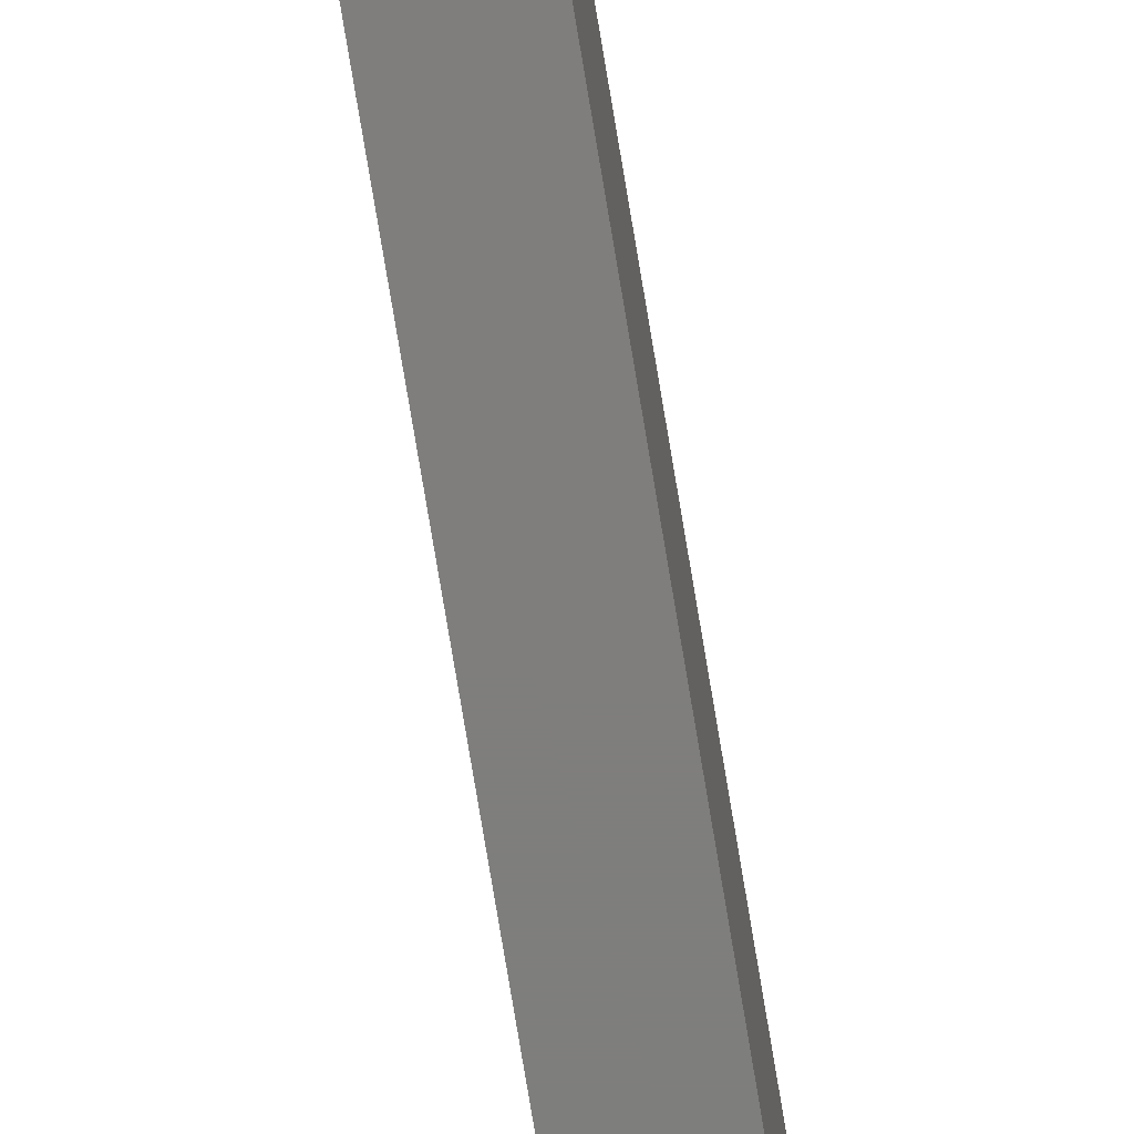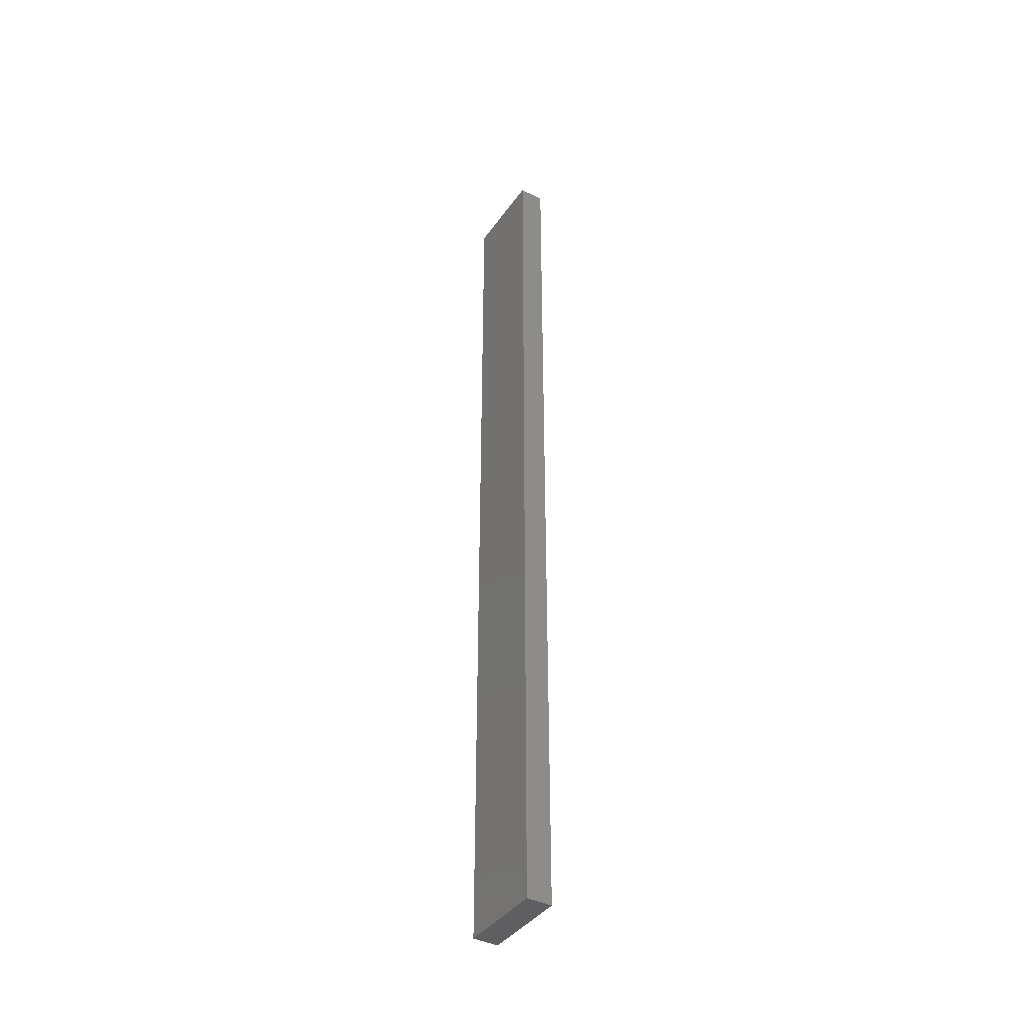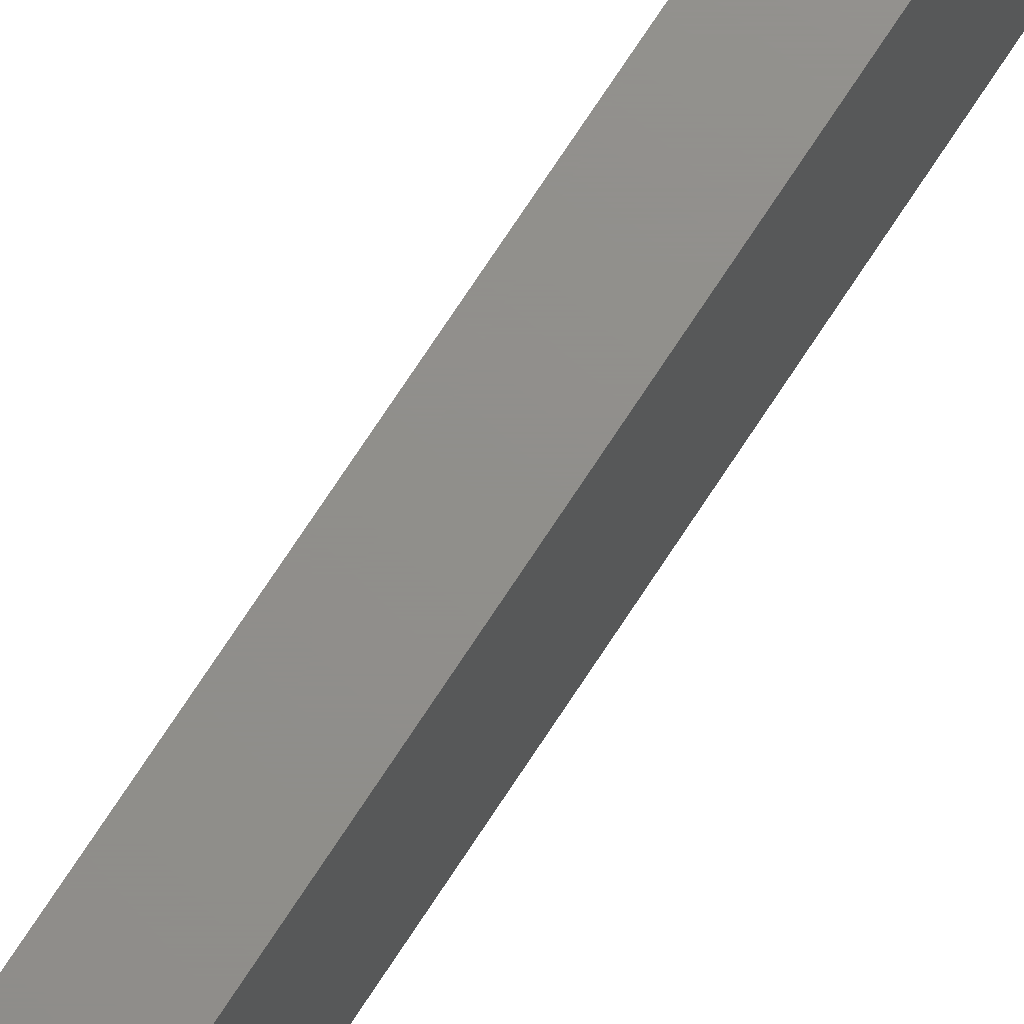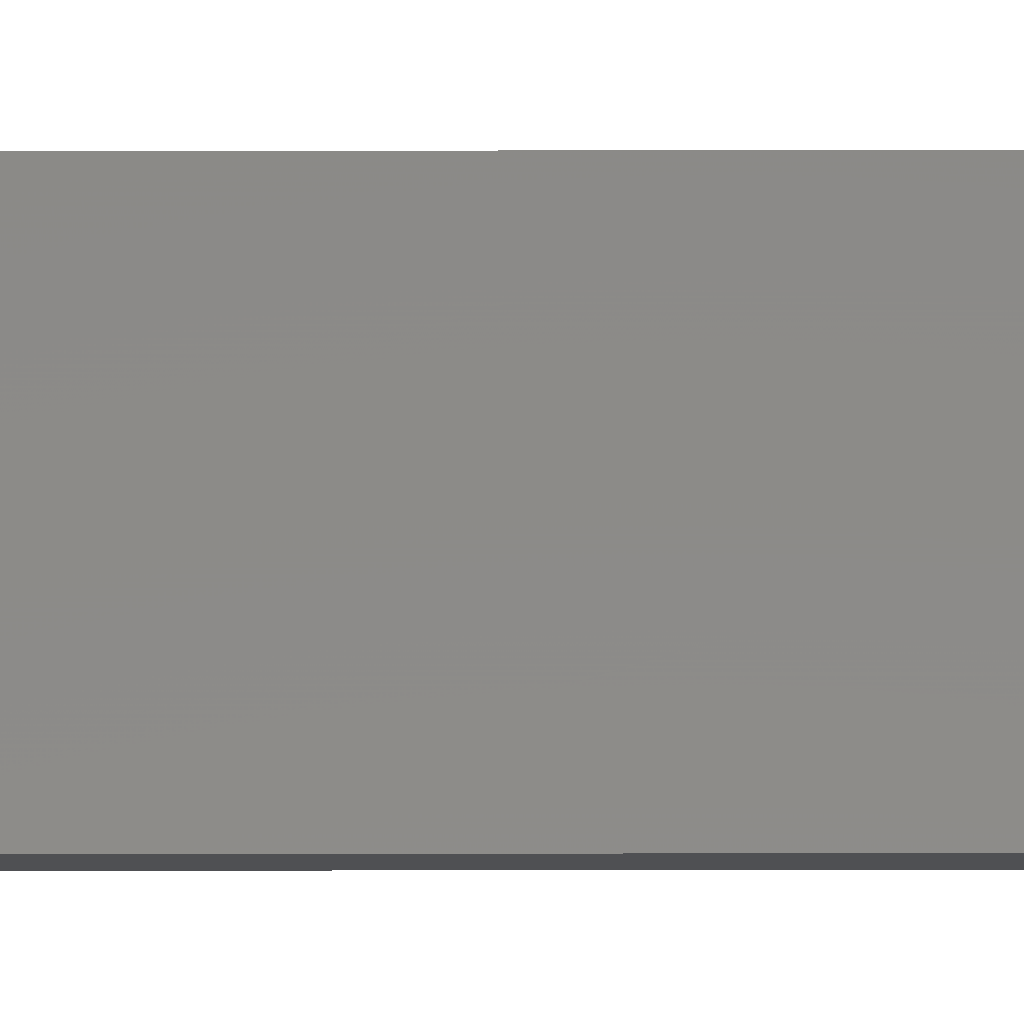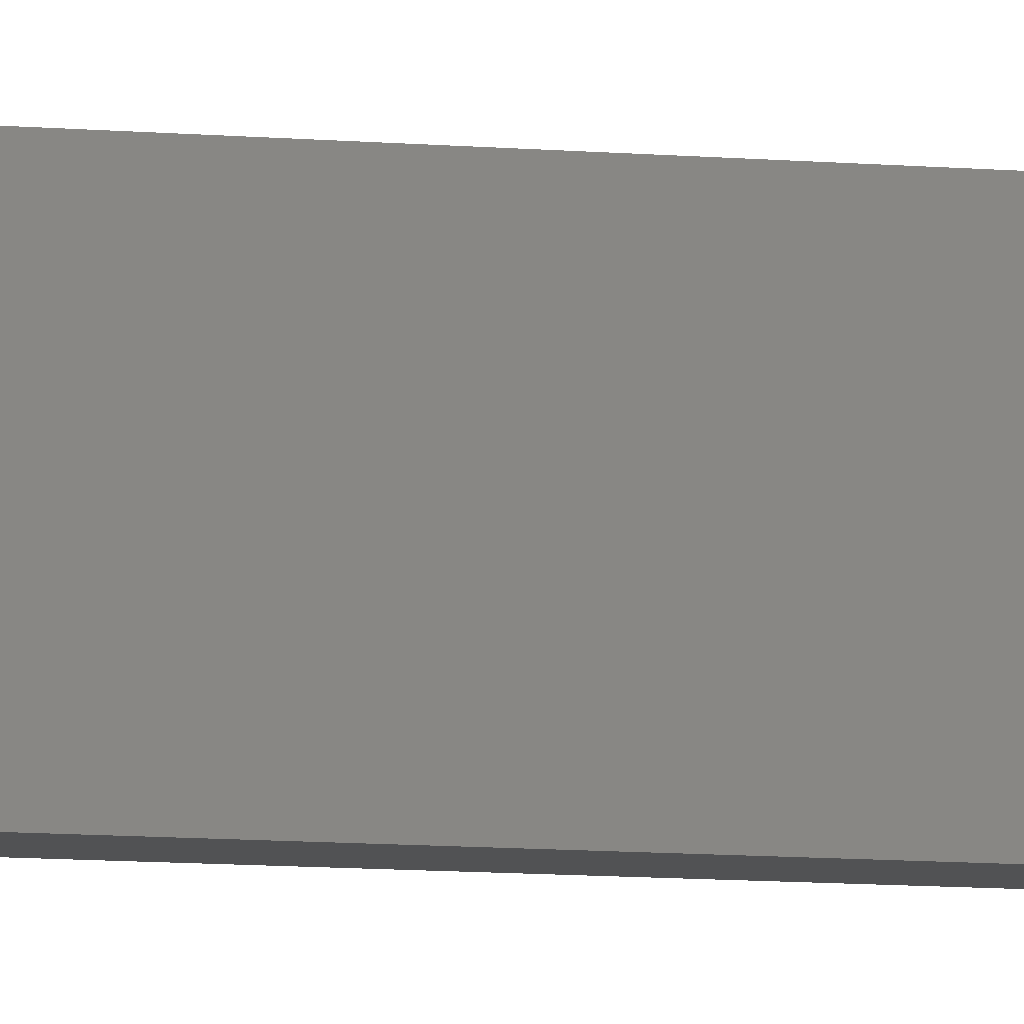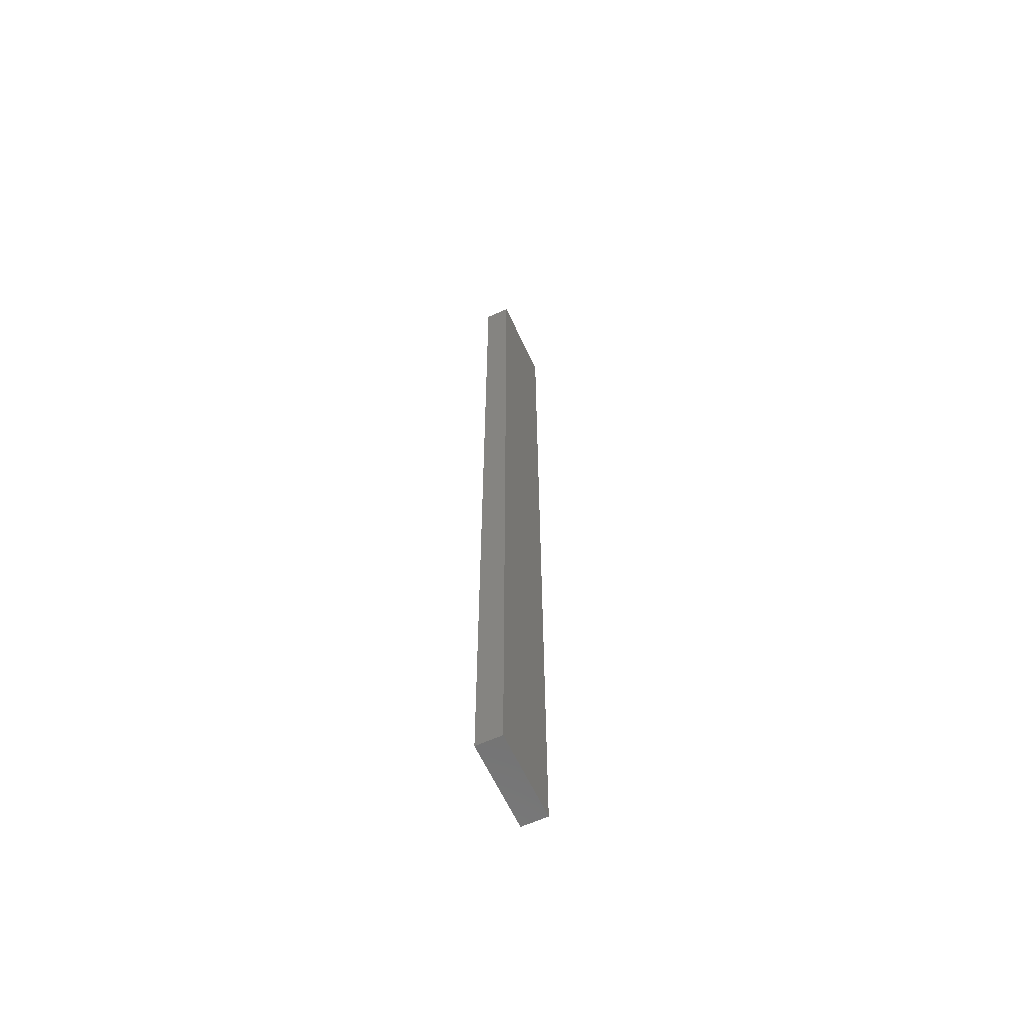
<metadata>
{"format":"stl","ext":"stl","renderer":"f3d","projection":"perspective","resolution":1024,"background":"white","views":[{"elev":-78.0,"azim":-170.5,"up":"+Y"},{"elev":-40.2,"azim":-31.9,"up":"+Z"},{"elev":72.8,"azim":33.1,"up":"+Y"},{"elev":-6.2,"azim":90.3,"up":"+Y"},{"elev":-8.3,"azim":75.4,"up":"+Y"},{"elev":-62.3,"azim":24.7,"up":"+Z"}]}
</metadata>
<code>
# stl→obj: 8 verts, 12 faces
v 0.1205 0.5261 -0.3833
v 0.1205 0.5261 0.4839
v 0.09707 0.5261 0.4839
v 0.09707 0.5261 -0.3833
v 0.09707 0.6082 -0.3833
v 0.09707 0.6082 0.4839
v 0.1205 0.6082 -0.3833
v 0.1205 0.6082 0.4839
f 1 2 3
f 1 3 4
f 5 4 3
f 5 3 6
f 5 7 1
f 5 1 4
f 8 6 3
f 8 3 2
f 8 2 1
f 8 1 7
f 8 7 5
f 8 5 6

</code>
